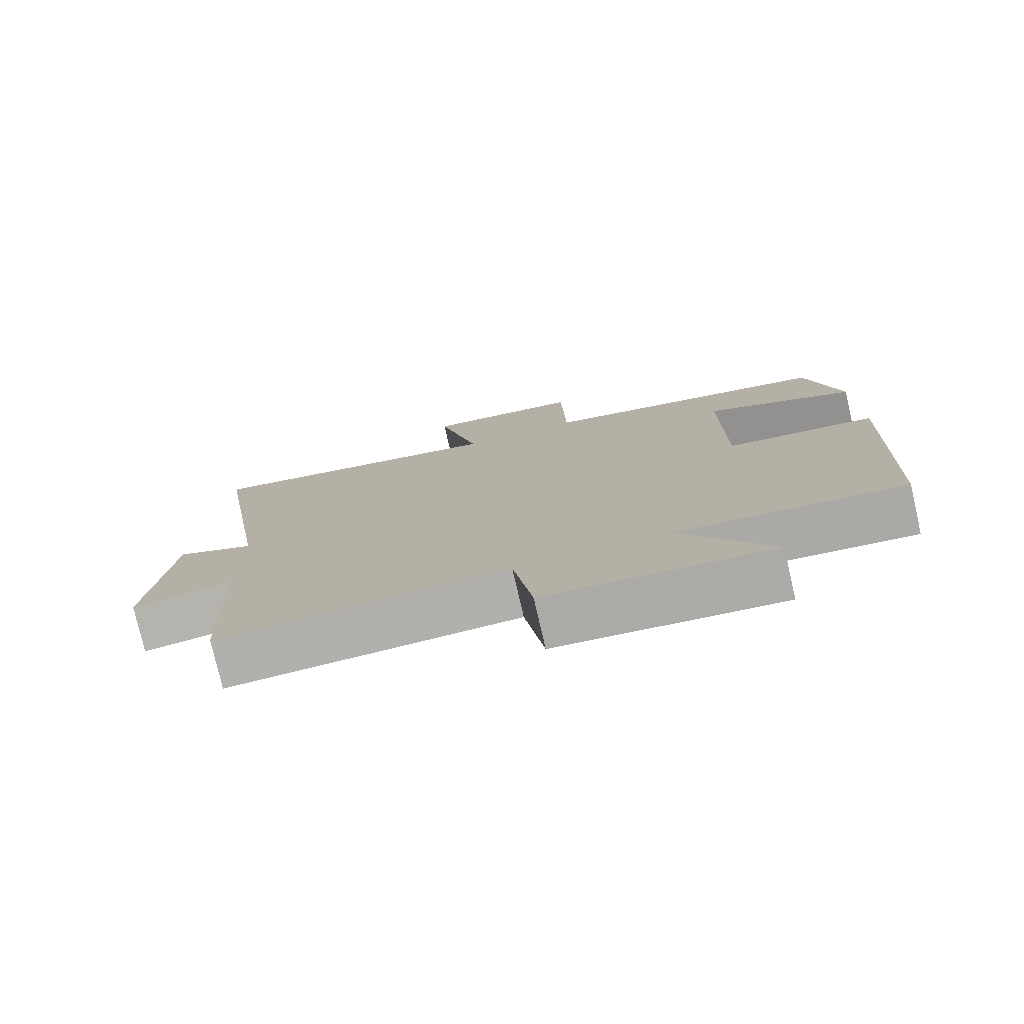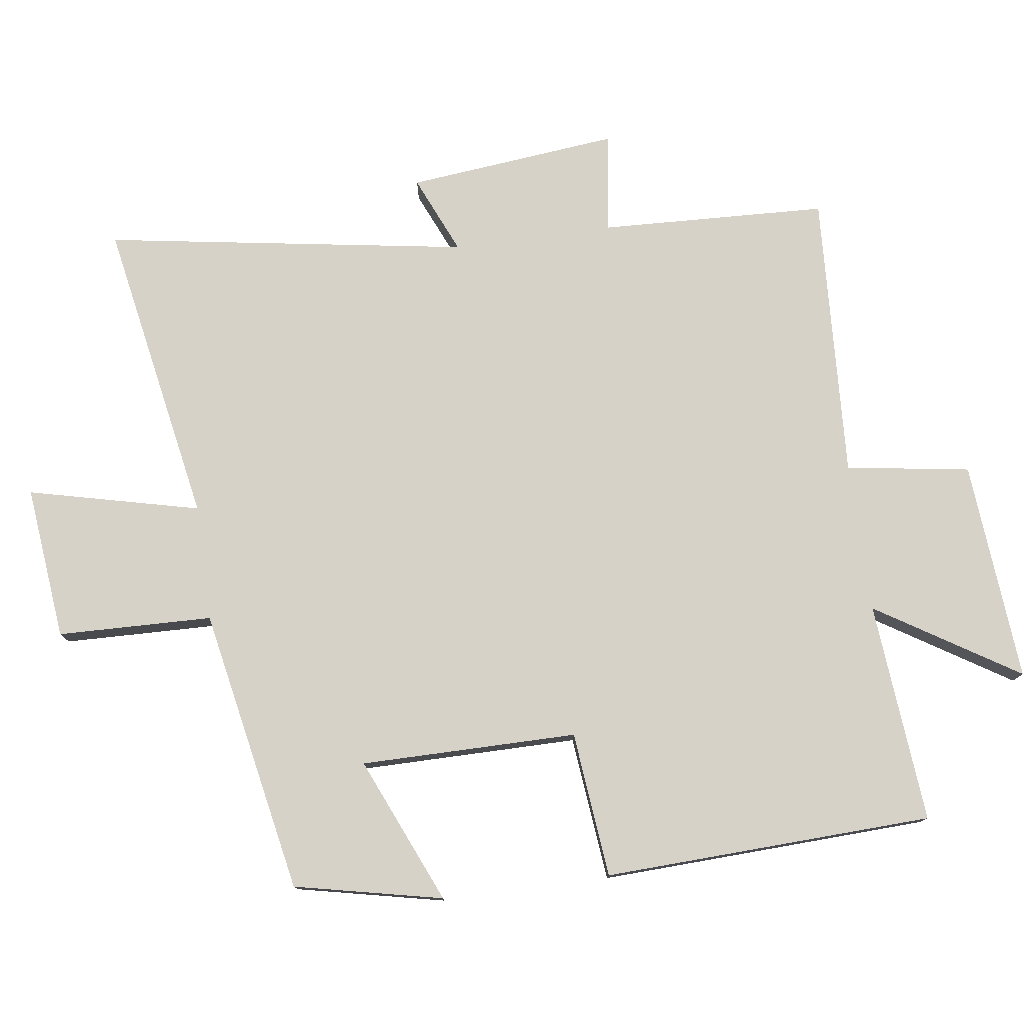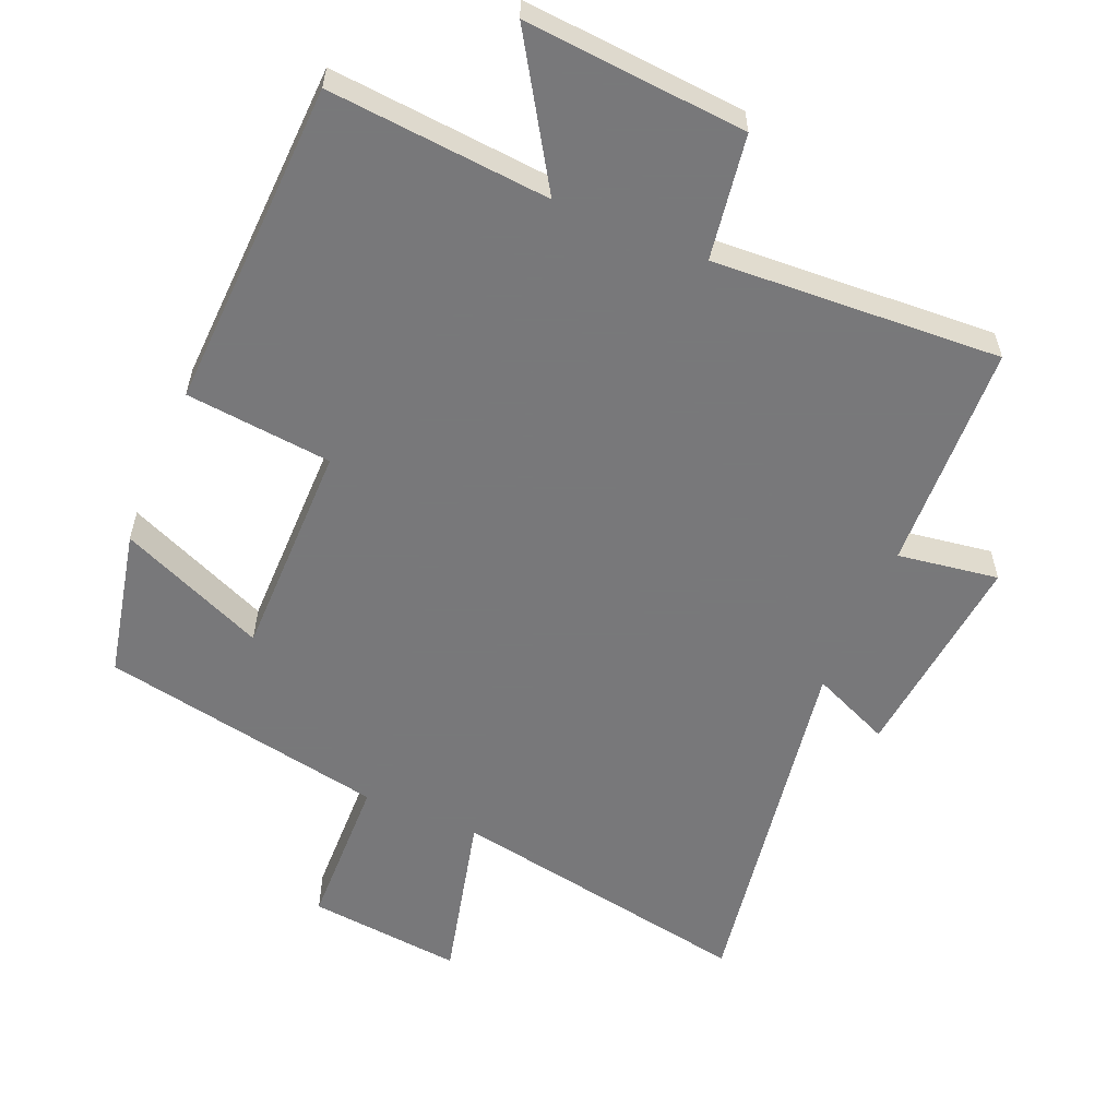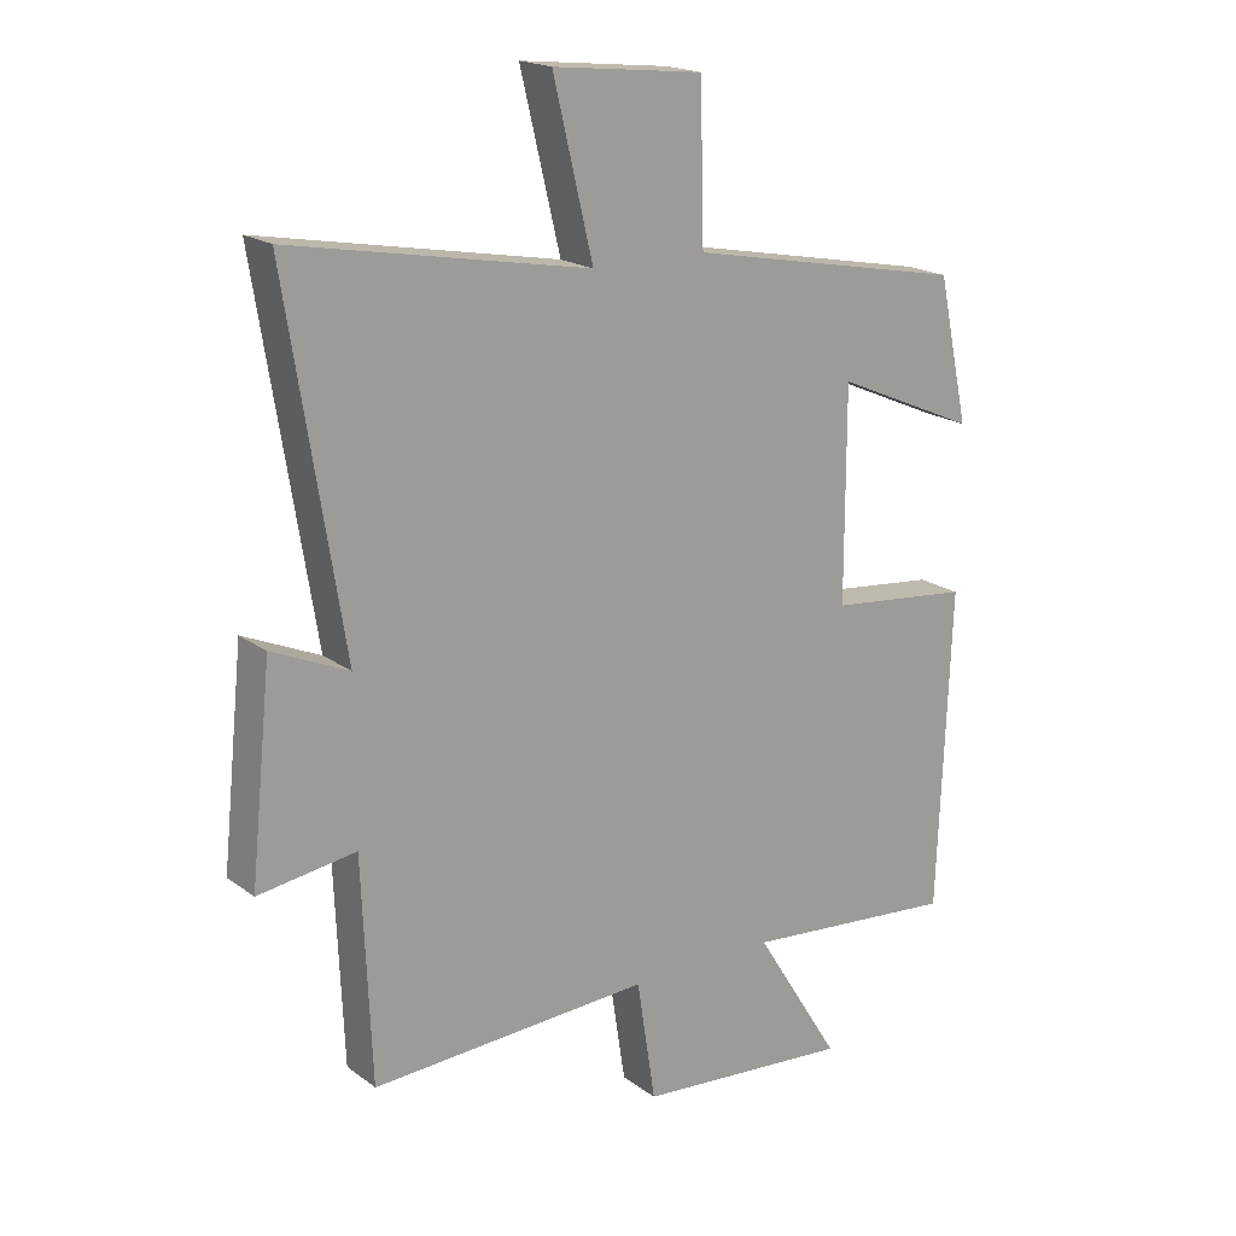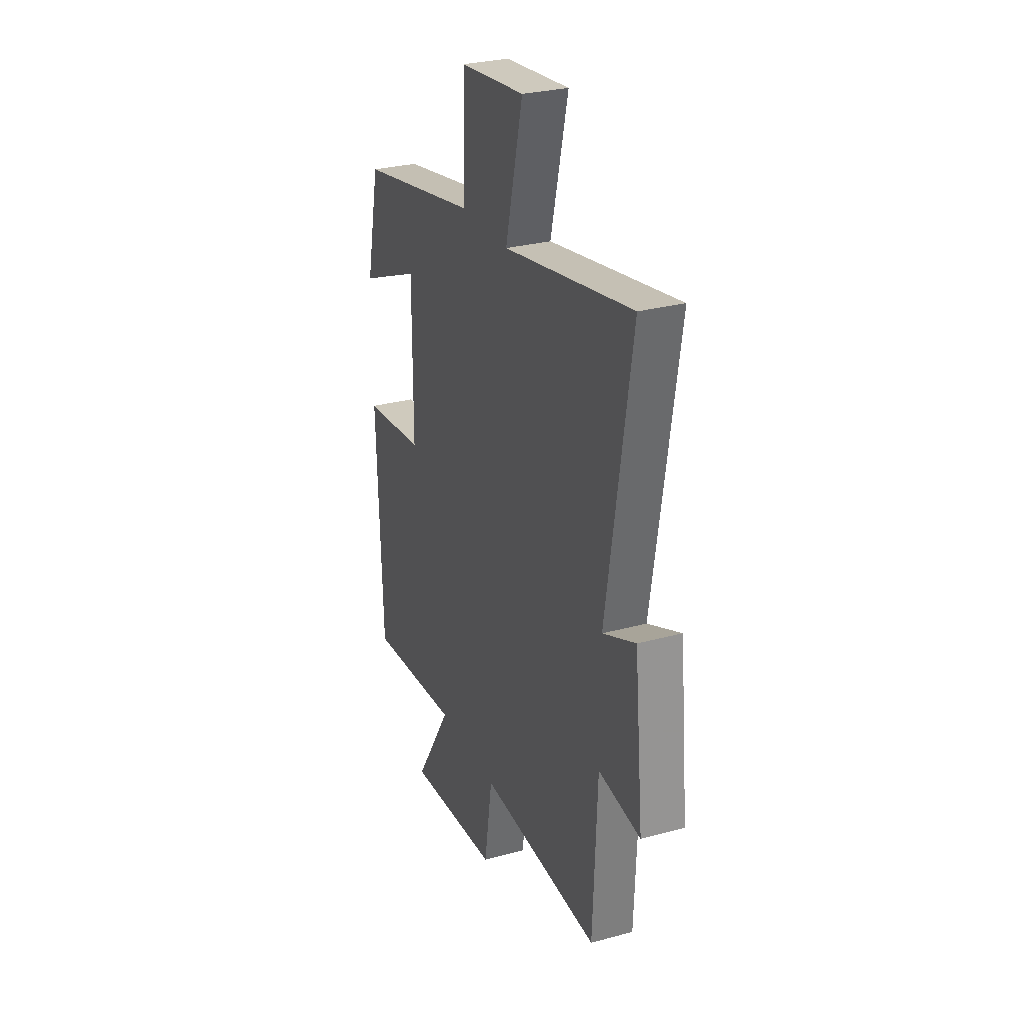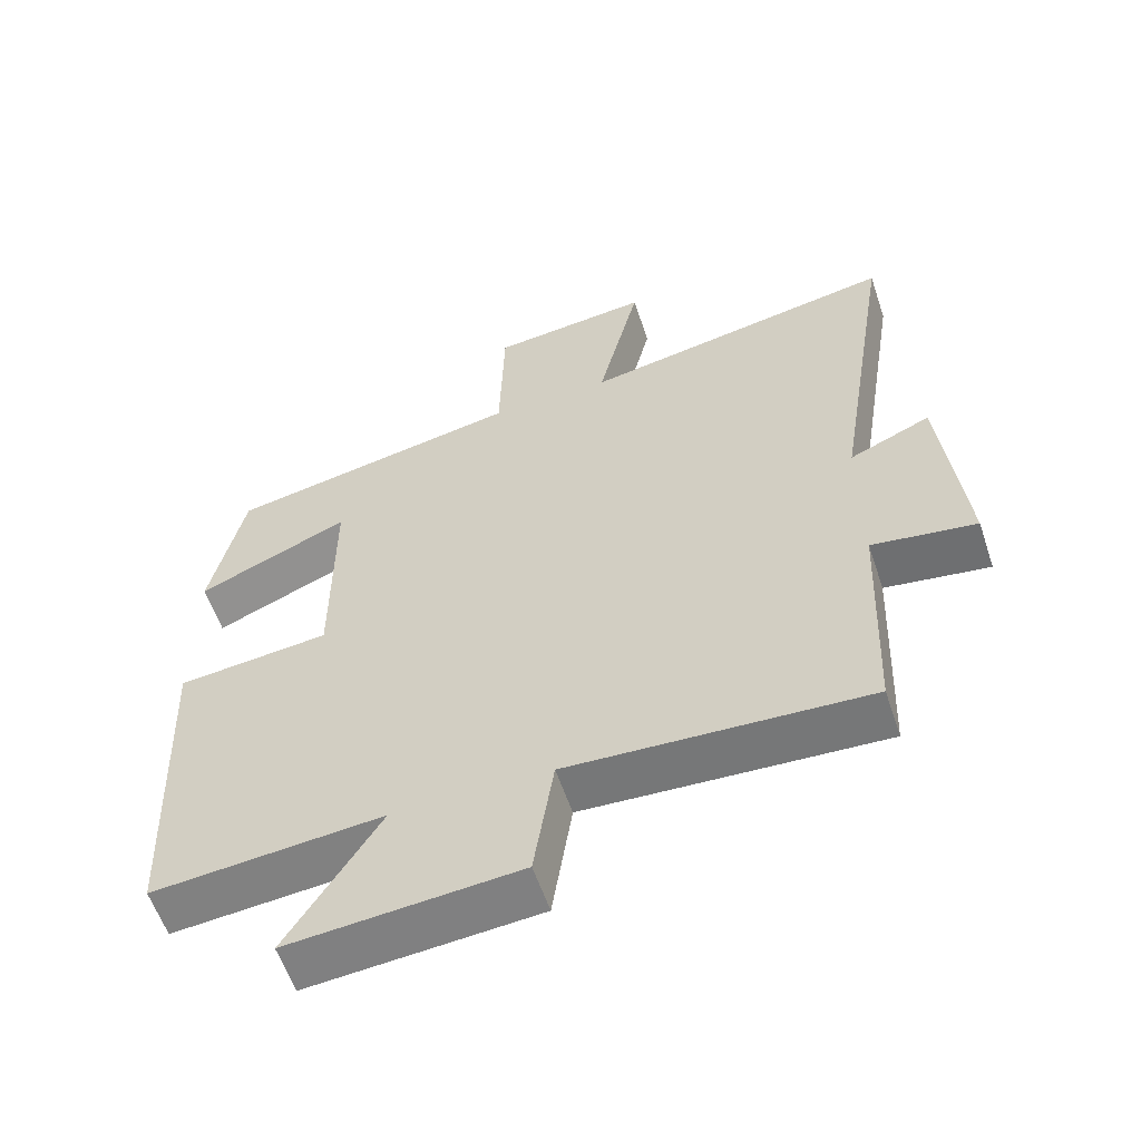
<metadata>
{"format":"obj","ext":"obj","renderer":"f3d","projection":"perspective","resolution":1024,"background":"white","views":[{"elev":-77.6,"azim":13.0,"up":"+Z"},{"elev":77.7,"azim":82.2,"up":"+Y"},{"elev":-57.6,"azim":157.1,"up":"+Y"},{"elev":18.8,"azim":-36.3,"up":"+Z"},{"elev":28.8,"azim":-112.1,"up":"+Z"},{"elev":-58.4,"azim":-161.5,"up":"+Z"}]}
</metadata>
<code>
v 0.481 0.07 -0.528
v 0.157 0.07 -0.5
v 0.287 0.07 -0.708
v -0.037 0.07 -0.682
v -0.065 0.07 -0.5
v -0.486 0.07 -0.523
v -0.5 0.07 -0.189
v -0.647 0.07 -0.211
v -0.615 0.07 0.099
v -0.5 0.07 0.049
v -0.585 0.07 0.582
v -0.137 0.07 0.5
v -0.197 0.07 0.751
v 0.029 0.07 0.727
v 0.035 0.07 0.5
v 0.453 0.07 0.42
v 0.5 0.07 0.203
v 0.286 0.07 0.295
v 0.286 0.07 -0.023
v 0.5 0.07 -0.045
v 0.481 0 -0.528
v 0.157 0 -0.5
v 0.287 0 -0.708
v -0.037 0 -0.682
v -0.065 0 -0.5
v -0.486 0 -0.523
v -0.5 0 -0.189
v -0.647 0 -0.211
v -0.615 0 0.099
v -0.5 0 0.049
v -0.585 0 0.582
v -0.137 0 0.5
v -0.197 0 0.751
v 0.029 0 0.727
v 0.035 0 0.5
v 0.453 0 0.42
v 0.5 0 0.203
v 0.286 0 0.295
v 0.286 0 -0.023
v 0.5 0 -0.045
f 19 20 1 2
f 18 19 2
f 15 16 17 18
f 15 18 2
f 12 13 14 15
f 12 15 2
f 10 11 12 2
f 7 8 9 10
f 5 6 7 10
f 5 10 2 3
f 3 4 5
f 22 21 40 39
f 22 39 38
f 38 37 36 35
f 22 38 35
f 35 34 33 32
f 22 35 32
f 22 32 31 30
f 30 29 28 27
f 30 27 26 25
f 23 22 30 25
f 25 24 23
f 1 21 22 2
f 2 22 23 3
f 3 23 24 4
f 4 24 25 5
f 5 25 26 6
f 6 26 27 7
f 7 27 28 8
f 8 28 29 9
f 9 29 30 10
f 10 30 31 11
f 11 31 32 12
f 12 32 33 13
f 13 33 34 14
f 14 34 35 15
f 15 35 36 16
f 16 36 37 17
f 17 37 38 18
f 18 38 39 19
f 19 39 40 20
f 20 40 21 1

</code>
